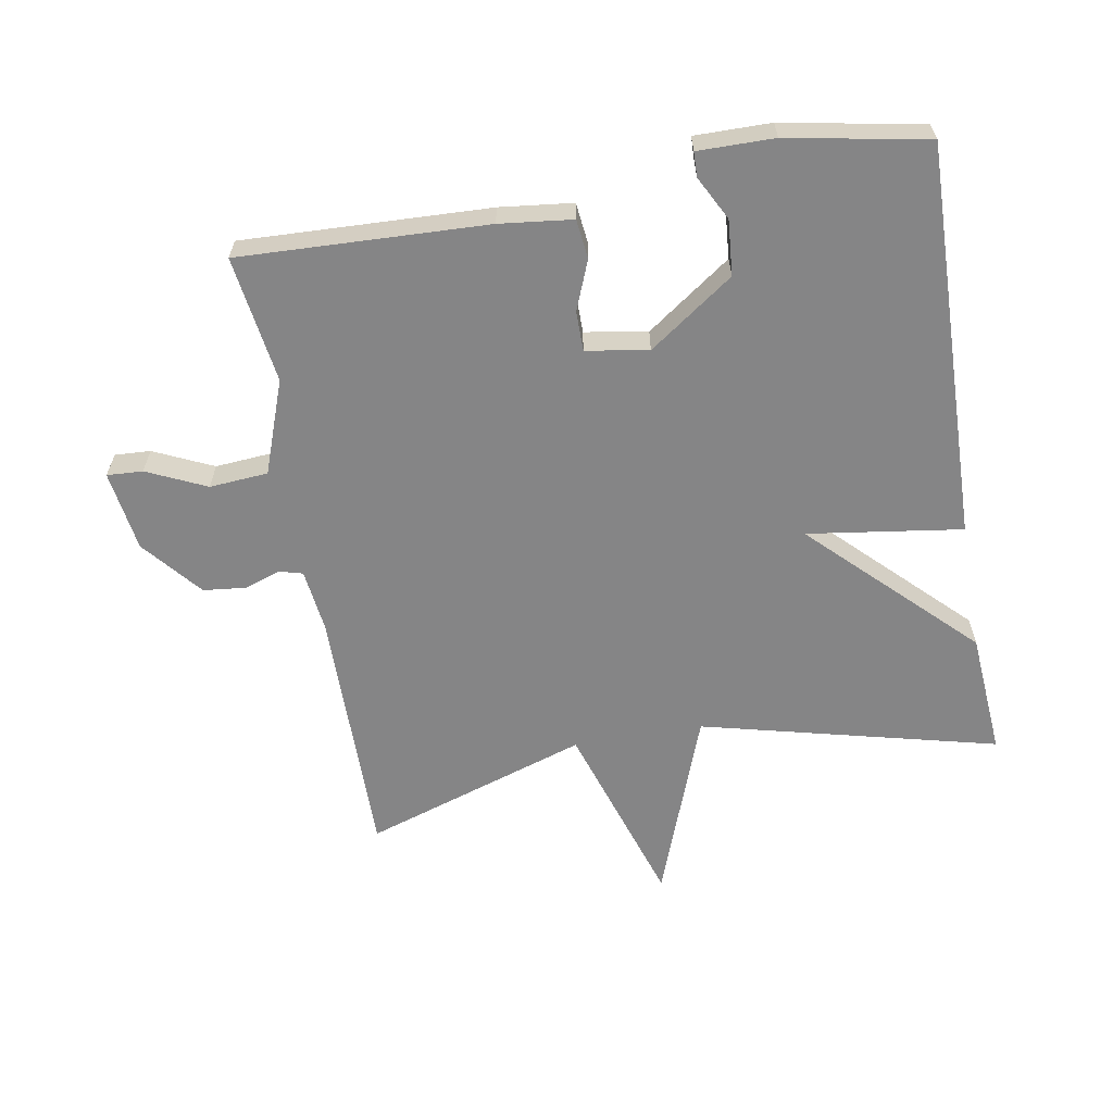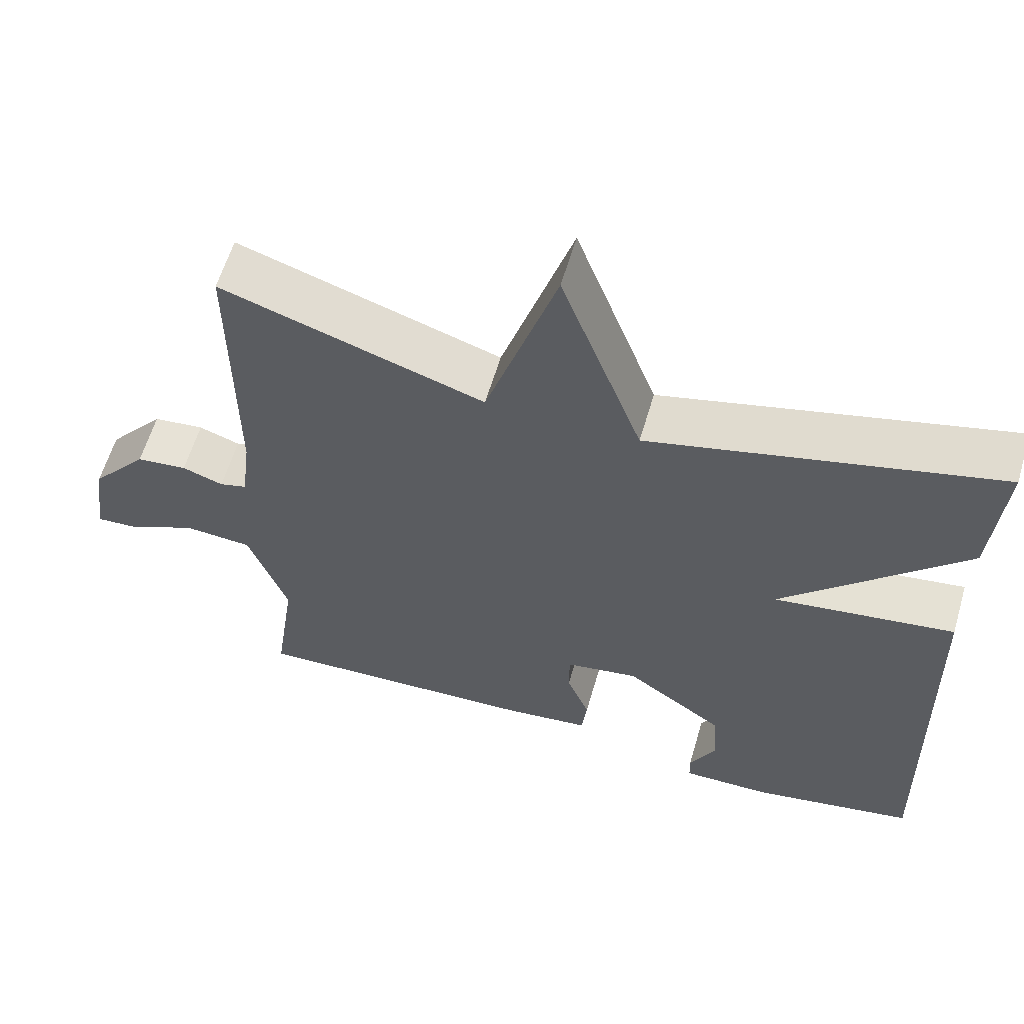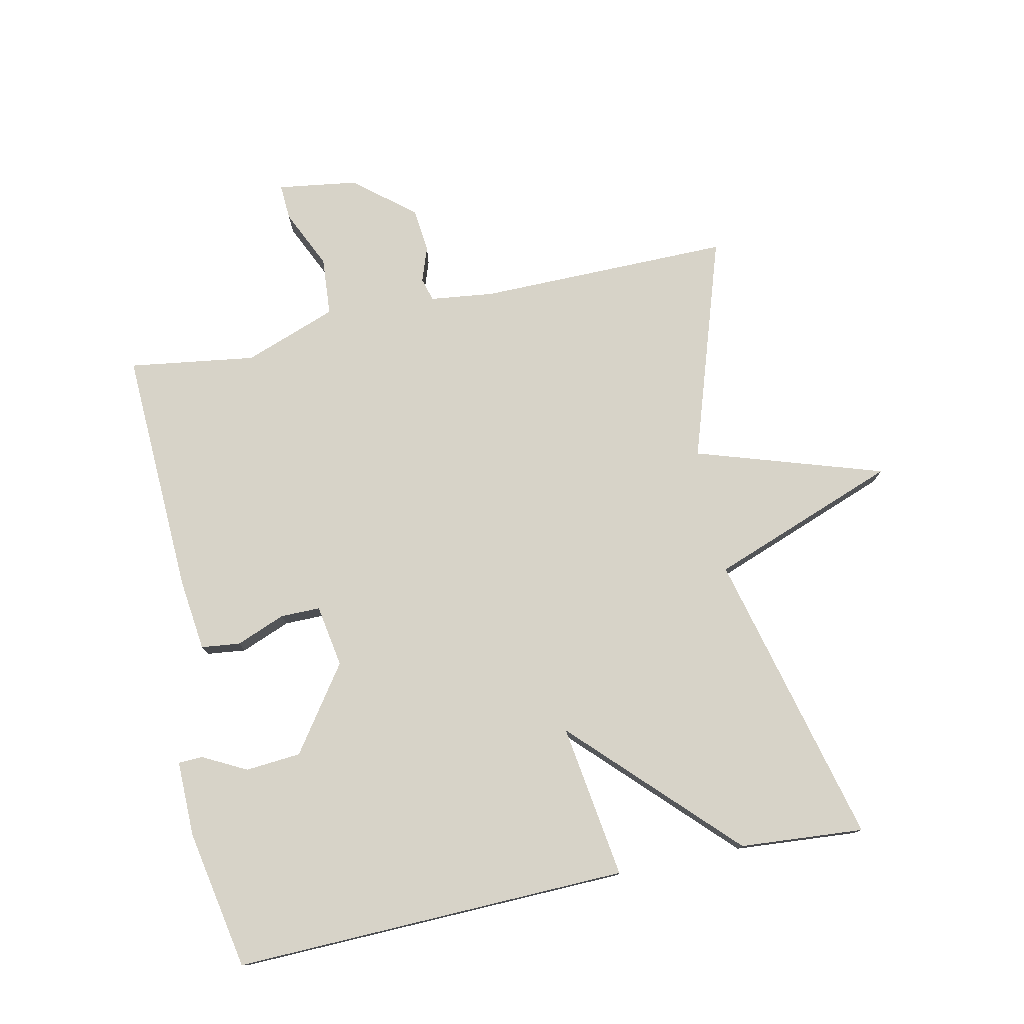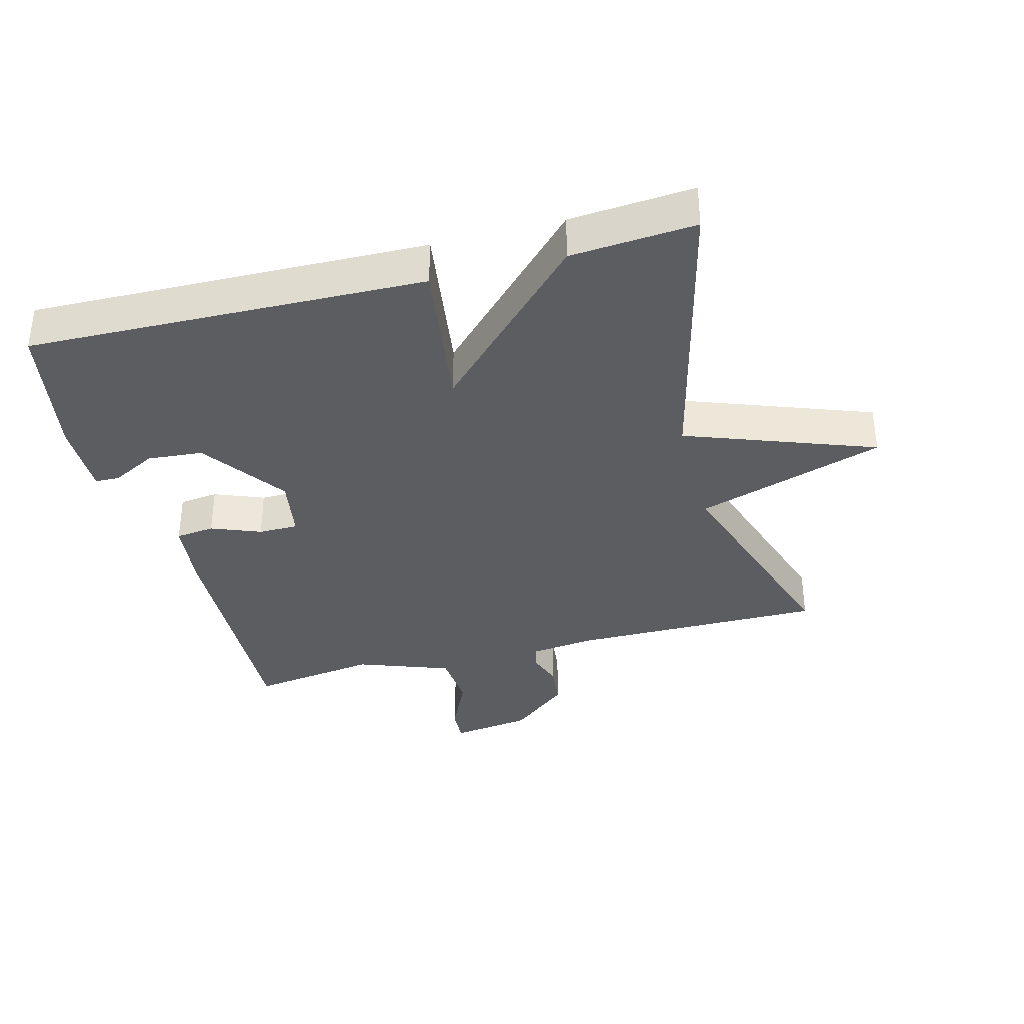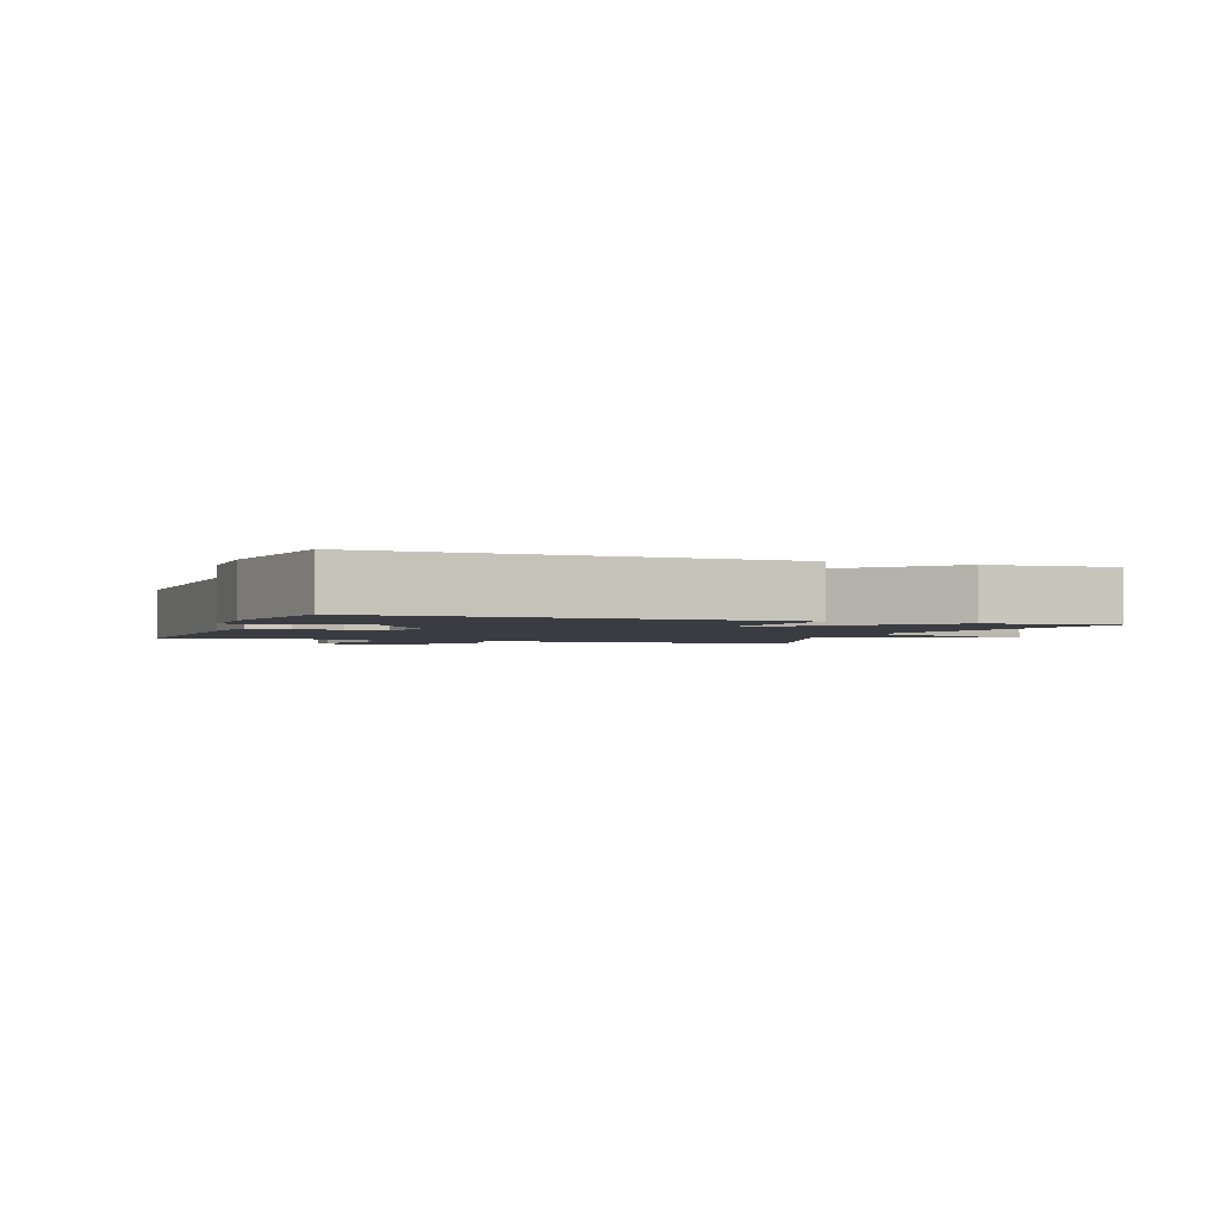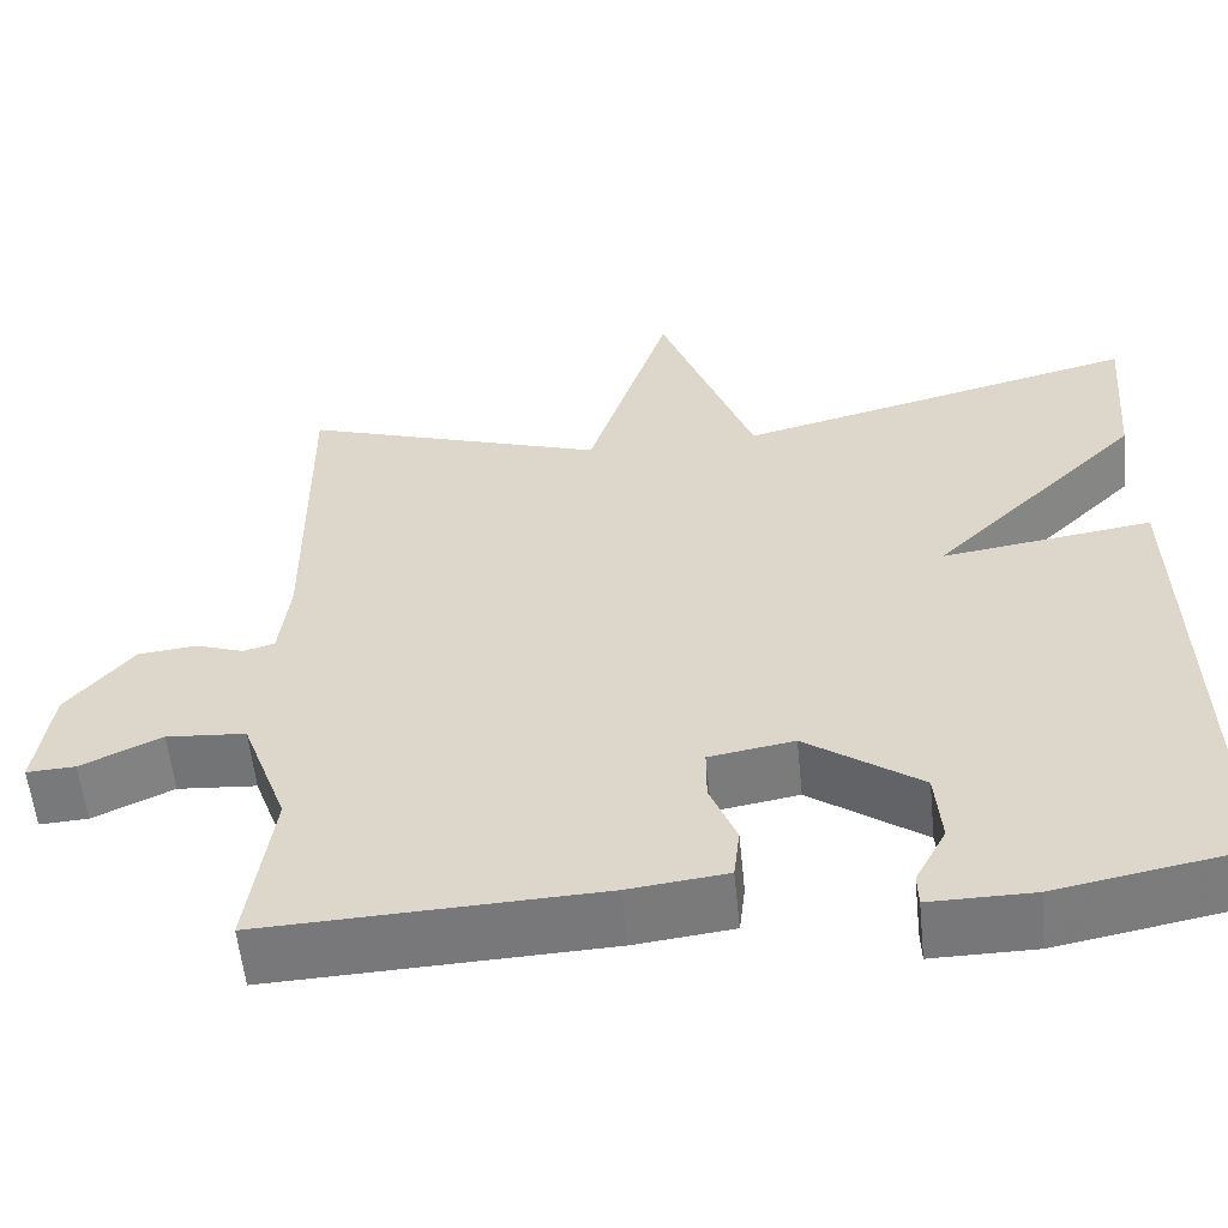
<metadata>
{"format":"obj","ext":"obj","renderer":"f3d","projection":"perspective","resolution":1024,"background":"white","views":[{"elev":-61.9,"azim":-170.1,"up":"+Y"},{"elev":59.9,"azim":-163.7,"up":"+Z"},{"elev":77.2,"azim":-102.1,"up":"+Y"},{"elev":-35.8,"azim":-75.2,"up":"+Y"},{"elev":-2.2,"azim":-110.1,"up":"+Y"},{"elev":-57.1,"azim":-174.2,"up":"+Z"}]}
</metadata>
<code>
v 0.5 0.07 0.5
v 0.498 0.07 0.11
v 0.51 0.07 0.012
v 0.546 0.07 0.002
v 0.6 0.07 0.021
v 0.667 0.07 0.014
v 0.742 0.07 -0.076
v 0.76 0.07 -0.2
v 0.705 0.07 -0.197
v 0.614 0.07 -0.155
v 0.524 0.07 -0.162
v 0.472 0.07 -0.305
v 0.5 0.07 -0.5
v 0.12 0.07 -0.485
v 0.008 0.07 -0.472
v 0.001 0.07 -0.412
v 0.031 0.07 -0.336
v 0.031 0.07 -0.275
v -0.065 0.07 -0.259
v -0.195 0.07 -0.351
v -0.202 0.07 -0.436
v -0.167 0.07 -0.503
v -0.168 0.07 -0.541
v -0.285 0.07 -0.54
v -0.5 0.07 -0.5
v -0.485 0.07 0.109
v -0.247 0.07 0.075
v -0.485 0.07 0.309
v -0.5 0.07 0.5
v -0.045 0.07 0.387
v 0.062 0.07 0.676
v 0.155 0.07 0.387
v 0.5 0 0.5
v 0.498 0 0.11
v 0.51 0 0.012
v 0.546 0 0.002
v 0.6 0 0.021
v 0.667 0 0.014
v 0.742 0 -0.076
v 0.76 0 -0.2
v 0.705 0 -0.197
v 0.614 0 -0.155
v 0.524 0 -0.162
v 0.472 0 -0.305
v 0.5 0 -0.5
v 0.12 0 -0.485
v 0.008 0 -0.472
v 0.001 0 -0.412
v 0.031 0 -0.336
v 0.031 0 -0.275
v -0.065 0 -0.259
v -0.195 0 -0.351
v -0.202 0 -0.436
v -0.167 0 -0.503
v -0.168 0 -0.541
v -0.285 0 -0.54
v -0.5 0 -0.5
v -0.485 0 0.109
v -0.247 0 0.075
v -0.485 0 0.309
v -0.5 0 0.5
v -0.045 0 0.387
v 0.062 0 0.676
v 0.155 0 0.387
f 30 31 32
f 27 28 29 30
f 27 30 32
f 24 25 26 27
f 21 22 23 24
f 20 21 24 27
f 27 32 1
f 20 27 1
f 19 20 1
f 15 16 17
f 14 15 17
f 13 14 17
f 12 13 17
f 11 12 17 18
f 8 9 10
f 7 8 10
f 6 7 10
f 5 6 10
f 4 5 10
f 3 4 10 11
f 11 18 19
f 3 11 19
f 2 3 19
f 1 2 19
f 64 63 62
f 62 61 60 59
f 64 62 59
f 59 58 57 56
f 56 55 54 53
f 59 56 53 52
f 33 64 59
f 33 59 52
f 33 52 51
f 49 48 47
f 49 47 46
f 49 46 45
f 49 45 44
f 50 49 44 43
f 42 41 40
f 42 40 39
f 42 39 38
f 42 38 37
f 42 37 36
f 43 42 36 35
f 51 50 43
f 51 43 35
f 51 35 34
f 51 34 33
f 1 33 34 2
f 2 34 35 3
f 3 35 36 4
f 4 36 37 5
f 5 37 38 6
f 6 38 39 7
f 7 39 40 8
f 8 40 41 9
f 9 41 42 10
f 10 42 43 11
f 11 43 44 12
f 12 44 45 13
f 13 45 46 14
f 14 46 47 15
f 15 47 48 16
f 16 48 49 17
f 17 49 50 18
f 18 50 51 19
f 19 51 52 20
f 20 52 53 21
f 21 53 54 22
f 22 54 55 23
f 23 55 56 24
f 24 56 57 25
f 25 57 58 26
f 26 58 59 27
f 27 59 60 28
f 28 60 61 29
f 29 61 62 30
f 30 62 63 31
f 31 63 64 32
f 32 64 33 1

</code>
